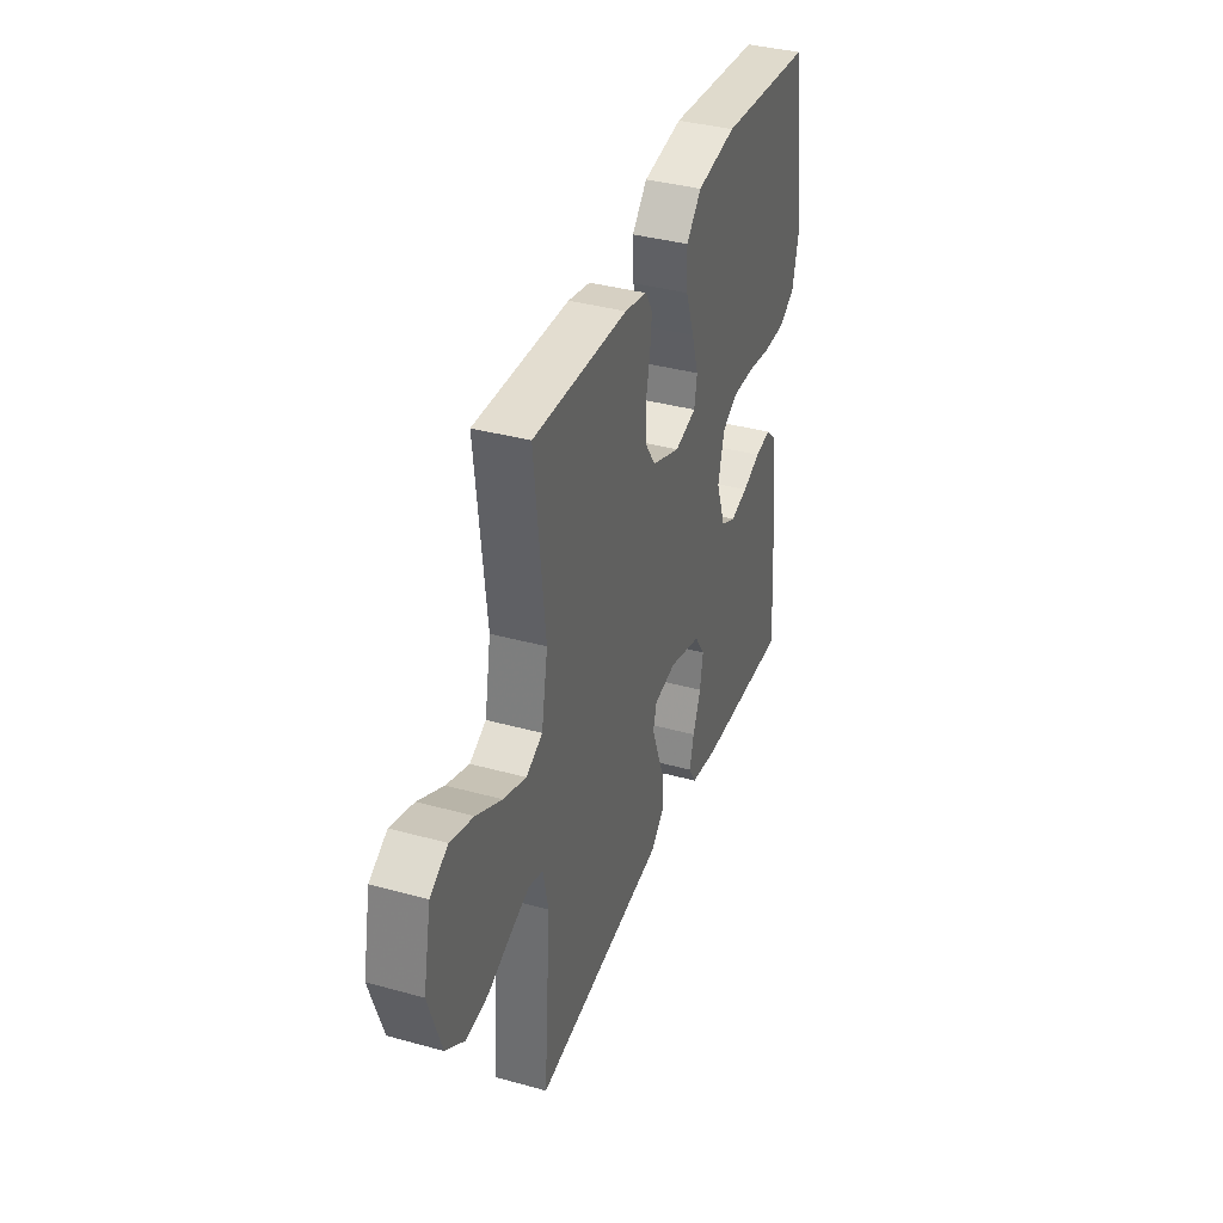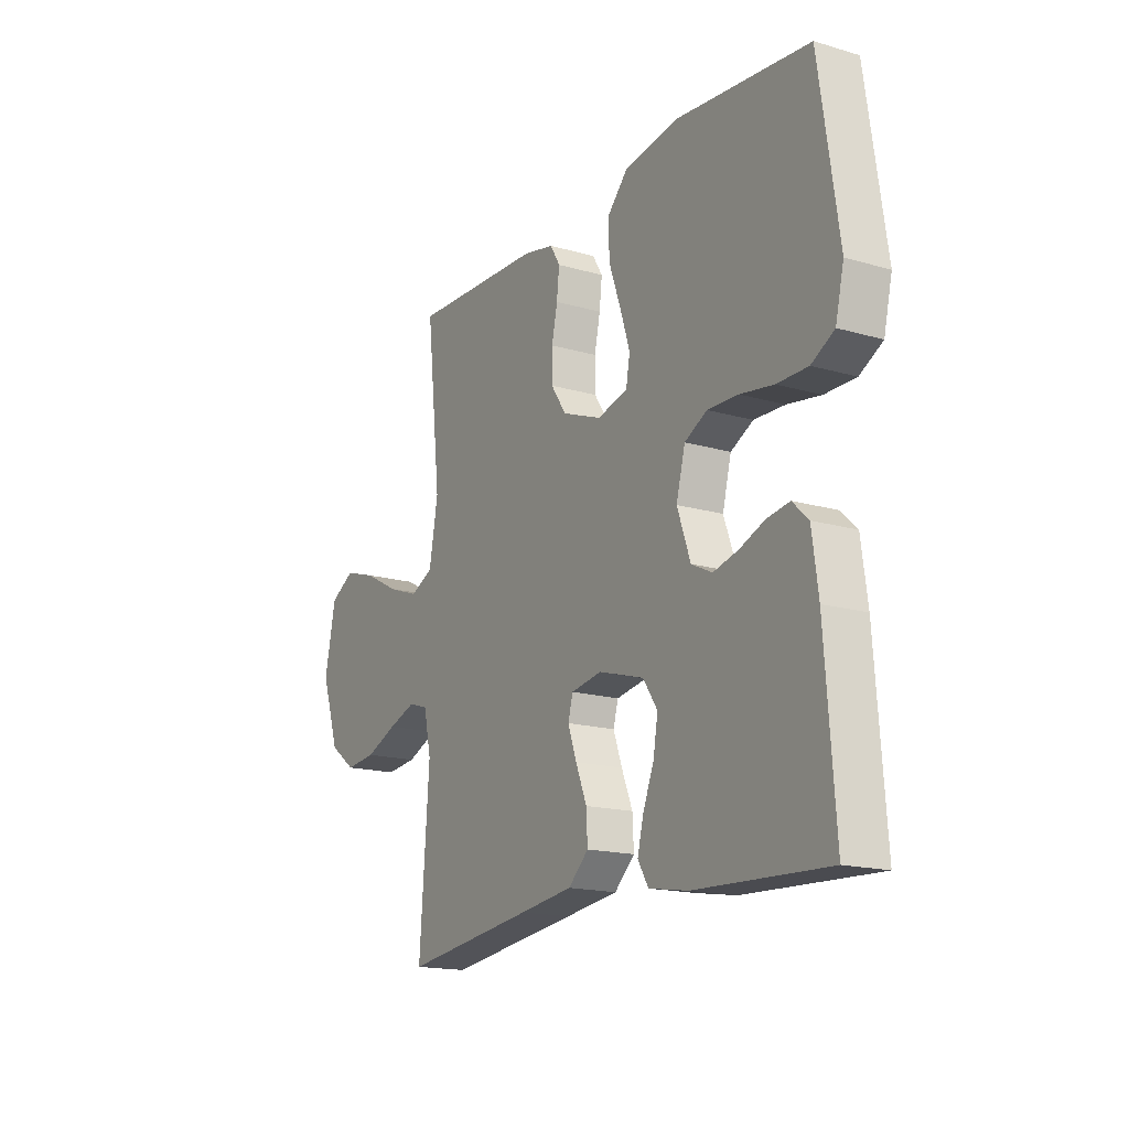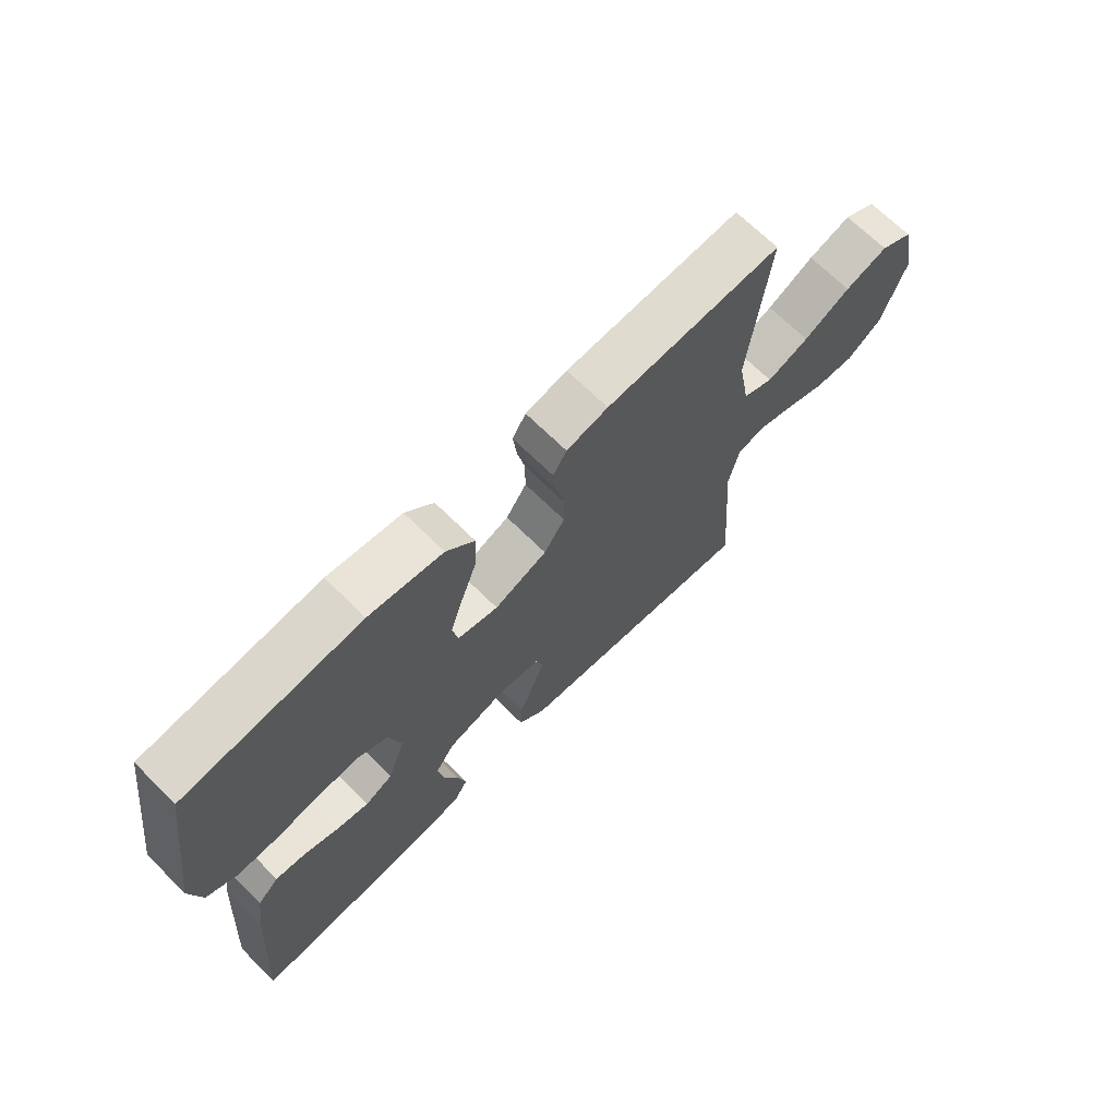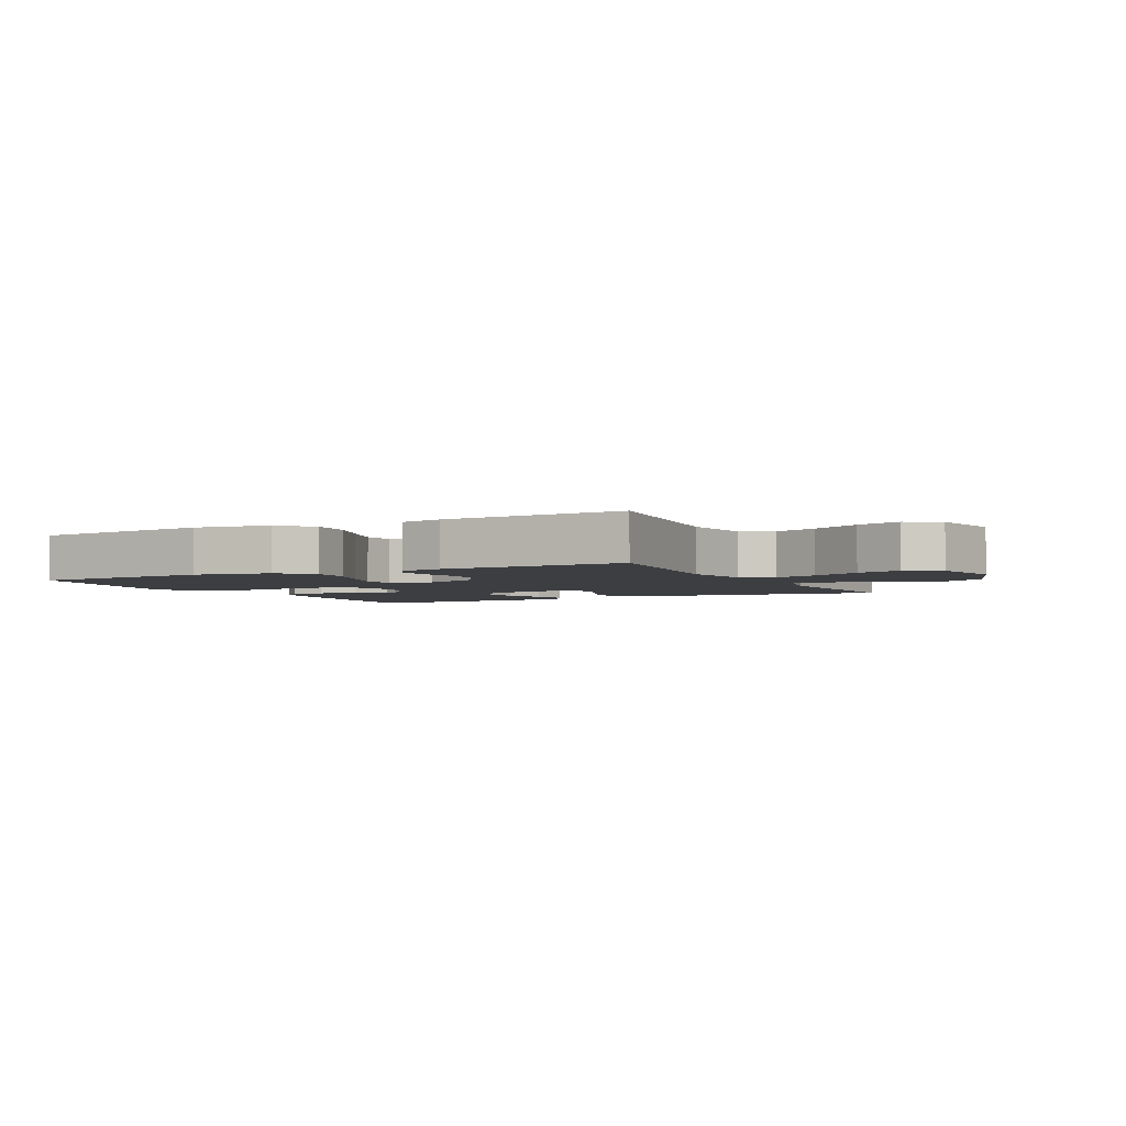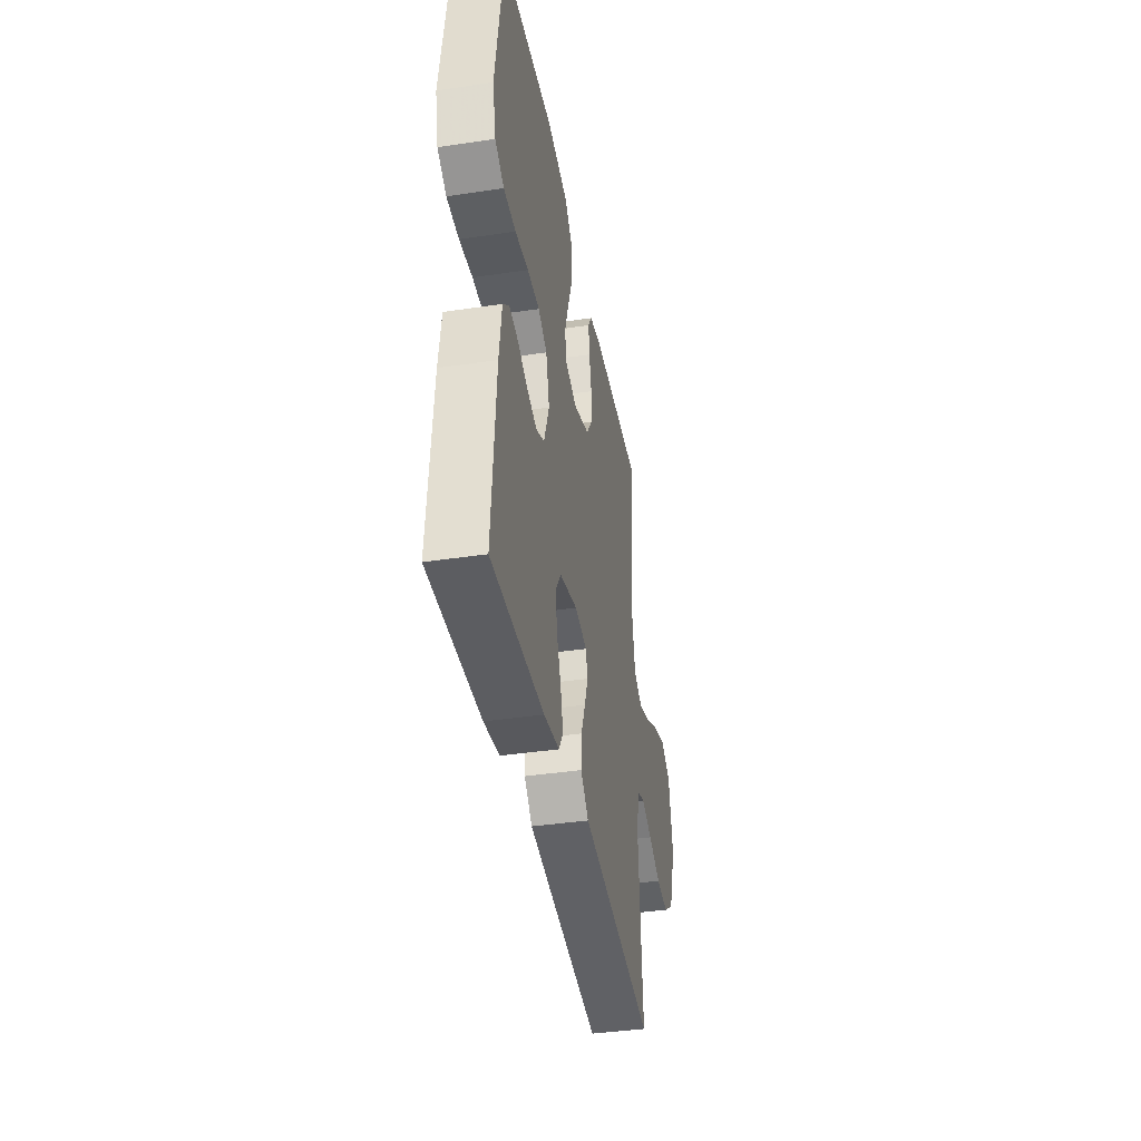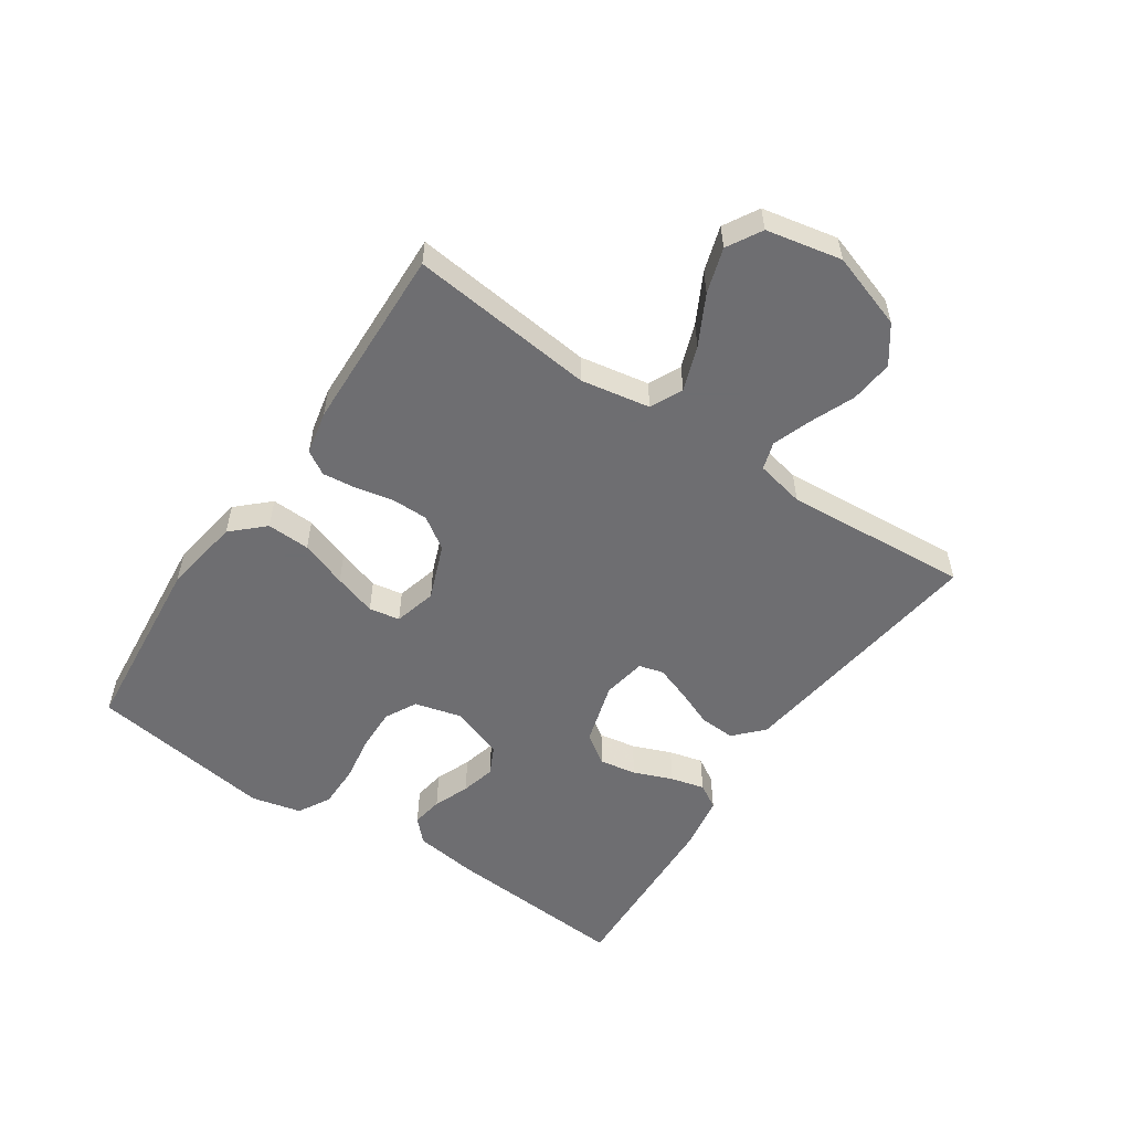
<metadata>
{"format":"obj","ext":"obj","renderer":"f3d","projection":"perspective","resolution":1024,"background":"white","views":[{"elev":37.2,"azim":109.6,"up":"+Z"},{"elev":-16.7,"azim":-120.5,"up":"+Z"},{"elev":68.7,"azim":-45.3,"up":"+Z"},{"elev":-3.4,"azim":27.2,"up":"+Y"},{"elev":-39.7,"azim":-79.5,"up":"+Z"},{"elev":-54.4,"azim":56.0,"up":"+Y"}]}
</metadata>
<code>
v 0.5 0.07 0.5
v 0.467 0.07 0.2
v 0.487 0.07 0.088
v 0.539 0.07 0.063
v 0.611 0.07 0.089
v 0.691 0.07 0.131
v 0.764 0.07 0.154
v 0.82 0.07 0.122
v 0.845 0.07 0
v 0.804 0.07 -0.123
v 0.744 0.07 -0.166
v 0.674 0.07 -0.159
v 0.602 0.07 -0.129
v 0.54 0.07 -0.107
v 0.495 0.07 -0.121
v 0.478 0.07 -0.2
v 0.5 0.07 -0.5
v 0.2 0.07 -0.461
v 0.079 0.07 -0.445
v 0.033 0.07 -0.402
v 0.036 0.07 -0.345
v 0.061 0.07 -0.283
v 0.081 0.07 -0.227
v 0.07 0.07 -0.187
v 0 0.07 -0.175
v -0.103 0.07 -0.205
v -0.136 0.07 -0.254
v -0.126 0.07 -0.314
v -0.101 0.07 -0.377
v -0.087 0.07 -0.432
v -0.111 0.07 -0.472
v -0.2 0.07 -0.487
v -0.5 0.07 -0.5
v -0.478 0.07 -0.2
v -0.464 0.07 -0.097
v -0.428 0.07 -0.063
v -0.377 0.07 -0.071
v -0.319 0.07 -0.094
v -0.263 0.07 -0.108
v -0.216 0.07 -0.085
v -0.186 0.07 0
v -0.206 0.07 0.077
v -0.257 0.07 0.104
v -0.327 0.07 0.102
v -0.403 0.07 0.09
v -0.473 0.07 0.09
v -0.525 0.07 0.119
v -0.544 0.07 0.2
v -0.5 0.07 0.5
v -0.2 0.07 0.529
v -0.074 0.07 0.509
v -0.026 0.07 0.458
v -0.029 0.07 0.388
v -0.056 0.07 0.312
v -0.078 0.07 0.243
v -0.069 0.07 0.193
v 0 0.07 0.175
v 0.09 0.07 0.21
v 0.125 0.07 0.262
v 0.125 0.07 0.322
v 0.112 0.07 0.383
v 0.106 0.07 0.437
v 0.129 0.07 0.475
v 0.2 0.07 0.49
v 0.5 0 0.5
v 0.467 0 0.2
v 0.487 0 0.088
v 0.539 0 0.063
v 0.611 0 0.089
v 0.691 0 0.131
v 0.764 0 0.154
v 0.82 0 0.122
v 0.845 0 0
v 0.804 0 -0.123
v 0.744 0 -0.166
v 0.674 0 -0.159
v 0.602 0 -0.129
v 0.54 0 -0.107
v 0.495 0 -0.121
v 0.478 0 -0.2
v 0.5 0 -0.5
v 0.2 0 -0.461
v 0.079 0 -0.445
v 0.033 0 -0.402
v 0.036 0 -0.345
v 0.061 0 -0.283
v 0.081 0 -0.227
v 0.07 0 -0.187
v 0 0 -0.175
v -0.103 0 -0.205
v -0.136 0 -0.254
v -0.126 0 -0.314
v -0.101 0 -0.377
v -0.087 0 -0.432
v -0.111 0 -0.472
v -0.2 0 -0.487
v -0.5 0 -0.5
v -0.478 0 -0.2
v -0.464 0 -0.097
v -0.428 0 -0.063
v -0.377 0 -0.071
v -0.319 0 -0.094
v -0.263 0 -0.108
v -0.216 0 -0.085
v -0.186 0 0
v -0.206 0 0.077
v -0.257 0 0.104
v -0.327 0 0.102
v -0.403 0 0.09
v -0.473 0 0.09
v -0.525 0 0.119
v -0.544 0 0.2
v -0.5 0 0.5
v -0.2 0 0.529
v -0.074 0 0.509
v -0.026 0 0.458
v -0.029 0 0.388
v -0.056 0 0.312
v -0.078 0 0.243
v -0.069 0 0.193
v 0 0 0.175
v 0.09 0 0.21
v 0.125 0 0.262
v 0.125 0 0.322
v 0.112 0 0.383
v 0.106 0 0.437
v 0.129 0 0.475
v 0.2 0 0.49
f 63 64 1 2
f 60 61 62 63
f 59 60 63 2
f 58 59 2 3
f 57 58 3 4
f 51 52 53 54
f 51 54 55
f 50 51 55
f 49 50 55 56
f 47 48 49 56
f 44 45 46 47
f 43 44 47 56
f 35 36 37 38
f 35 38 39
f 34 35 39
f 33 34 39
f 32 33 39 40
f 28 29 30 31
f 27 28 31 32
f 19 20 21 22
f 19 22 23
f 16 17 18 19
f 15 16 19 23
f 14 15 23 24
f 10 11 12 13
f 10 13 14
f 9 10 14
f 5 6 7 8
f 4 5 8 9
f 42 43 56 57
f 41 42 57 4
f 27 32 40 41
f 26 27 41
f 25 26 41 4
f 14 24 25
f 4 9 14 25
f 66 65 128 127
f 127 126 125 124
f 66 127 124 123
f 67 66 123 122
f 68 67 122 121
f 118 117 116 115
f 119 118 115
f 119 115 114
f 120 119 114 113
f 120 113 112 111
f 111 110 109 108
f 120 111 108 107
f 102 101 100 99
f 103 102 99
f 103 99 98
f 103 98 97
f 104 103 97 96
f 95 94 93 92
f 96 95 92 91
f 86 85 84 83
f 87 86 83
f 83 82 81 80
f 87 83 80 79
f 88 87 79 78
f 77 76 75 74
f 78 77 74
f 78 74 73
f 72 71 70 69
f 73 72 69 68
f 121 120 107 106
f 68 121 106 105
f 105 104 96 91
f 105 91 90
f 68 105 90 89
f 89 88 78
f 89 78 73 68
f 1 65 66 2
f 2 66 67 3
f 3 67 68 4
f 4 68 69 5
f 5 69 70 6
f 6 70 71 7
f 7 71 72 8
f 8 72 73 9
f 9 73 74 10
f 10 74 75 11
f 11 75 76 12
f 12 76 77 13
f 13 77 78 14
f 14 78 79 15
f 15 79 80 16
f 16 80 81 17
f 17 81 82 18
f 18 82 83 19
f 19 83 84 20
f 20 84 85 21
f 21 85 86 22
f 22 86 87 23
f 23 87 88 24
f 24 88 89 25
f 25 89 90 26
f 26 90 91 27
f 27 91 92 28
f 28 92 93 29
f 29 93 94 30
f 30 94 95 31
f 31 95 96 32
f 32 96 97 33
f 33 97 98 34
f 34 98 99 35
f 35 99 100 36
f 36 100 101 37
f 37 101 102 38
f 38 102 103 39
f 39 103 104 40
f 40 104 105 41
f 41 105 106 42
f 42 106 107 43
f 43 107 108 44
f 44 108 109 45
f 45 109 110 46
f 46 110 111 47
f 47 111 112 48
f 48 112 113 49
f 49 113 114 50
f 50 114 115 51
f 51 115 116 52
f 52 116 117 53
f 53 117 118 54
f 54 118 119 55
f 55 119 120 56
f 56 120 121 57
f 57 121 122 58
f 58 122 123 59
f 59 123 124 60
f 60 124 125 61
f 61 125 126 62
f 62 126 127 63
f 63 127 128 64
f 64 128 65 1

</code>
